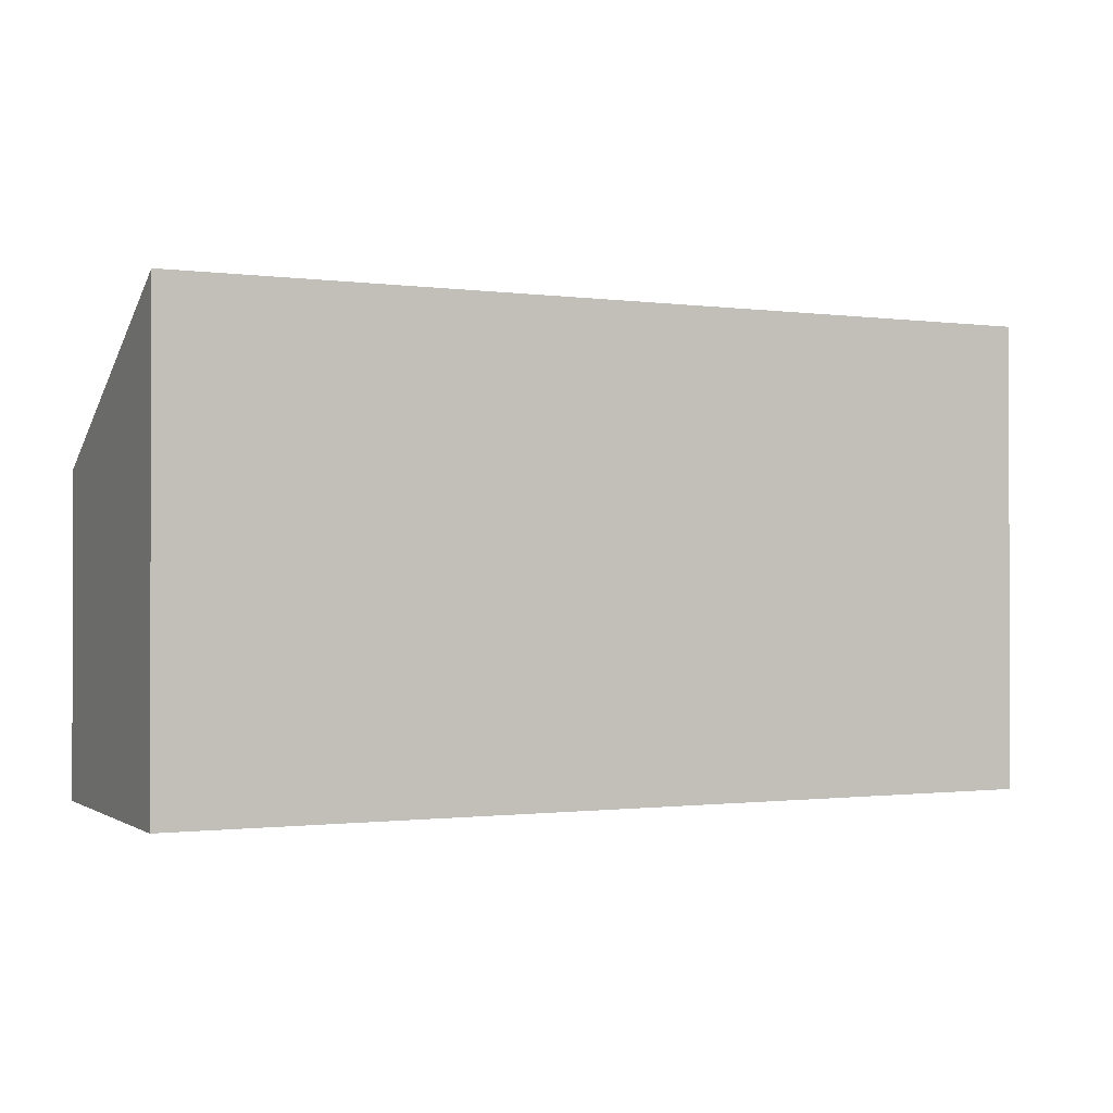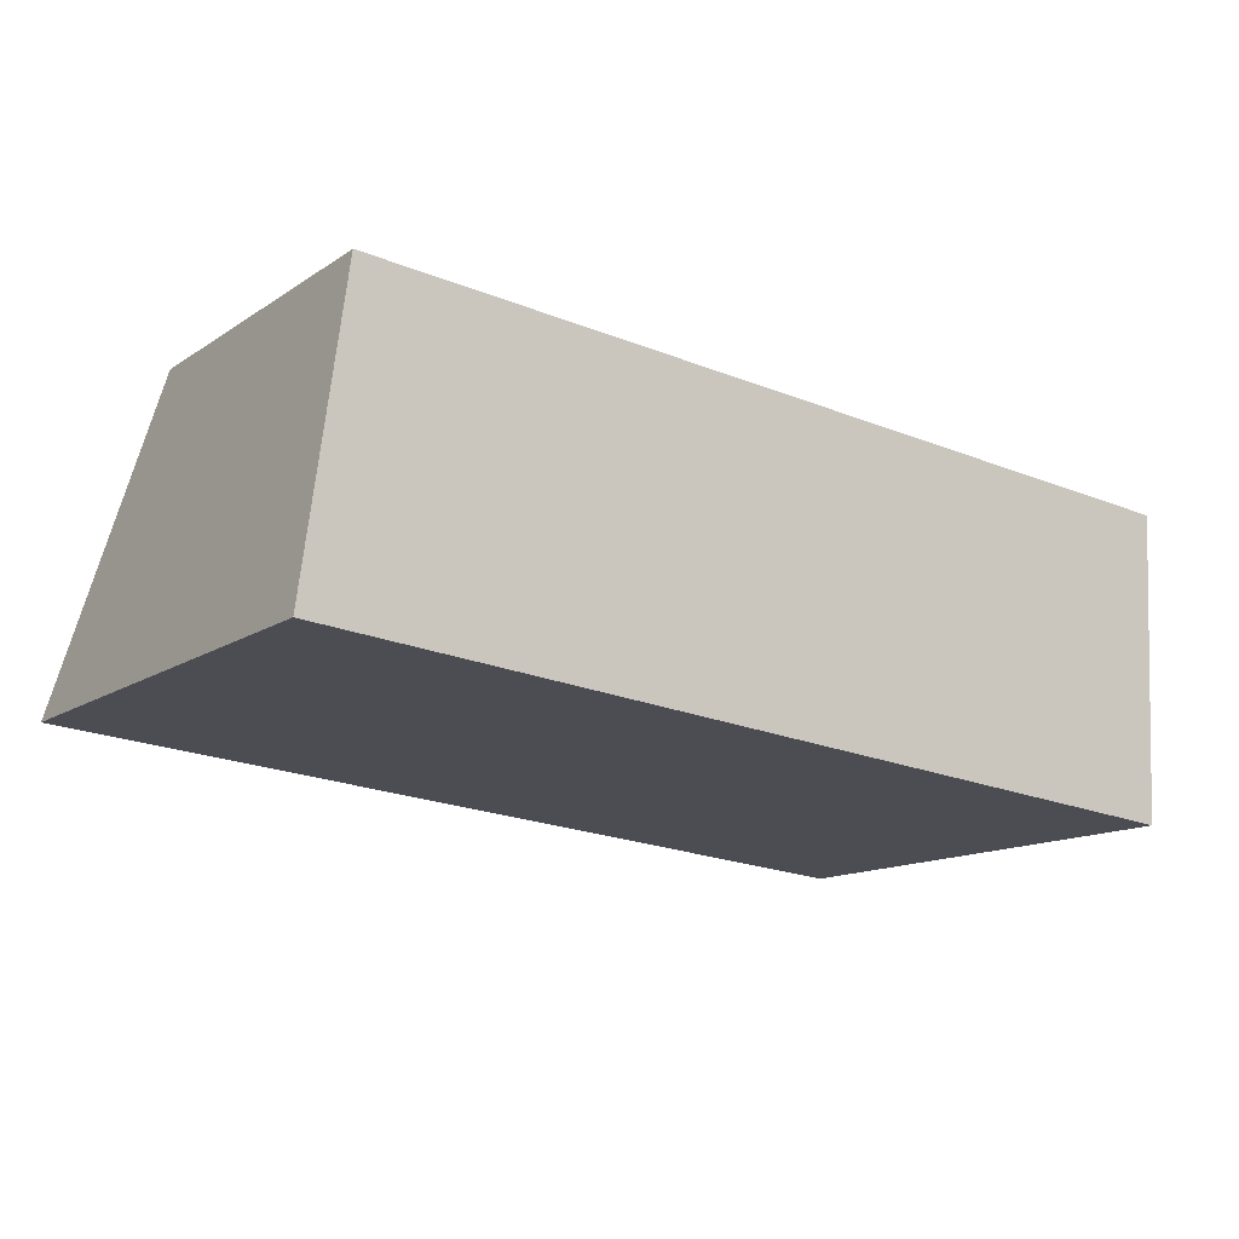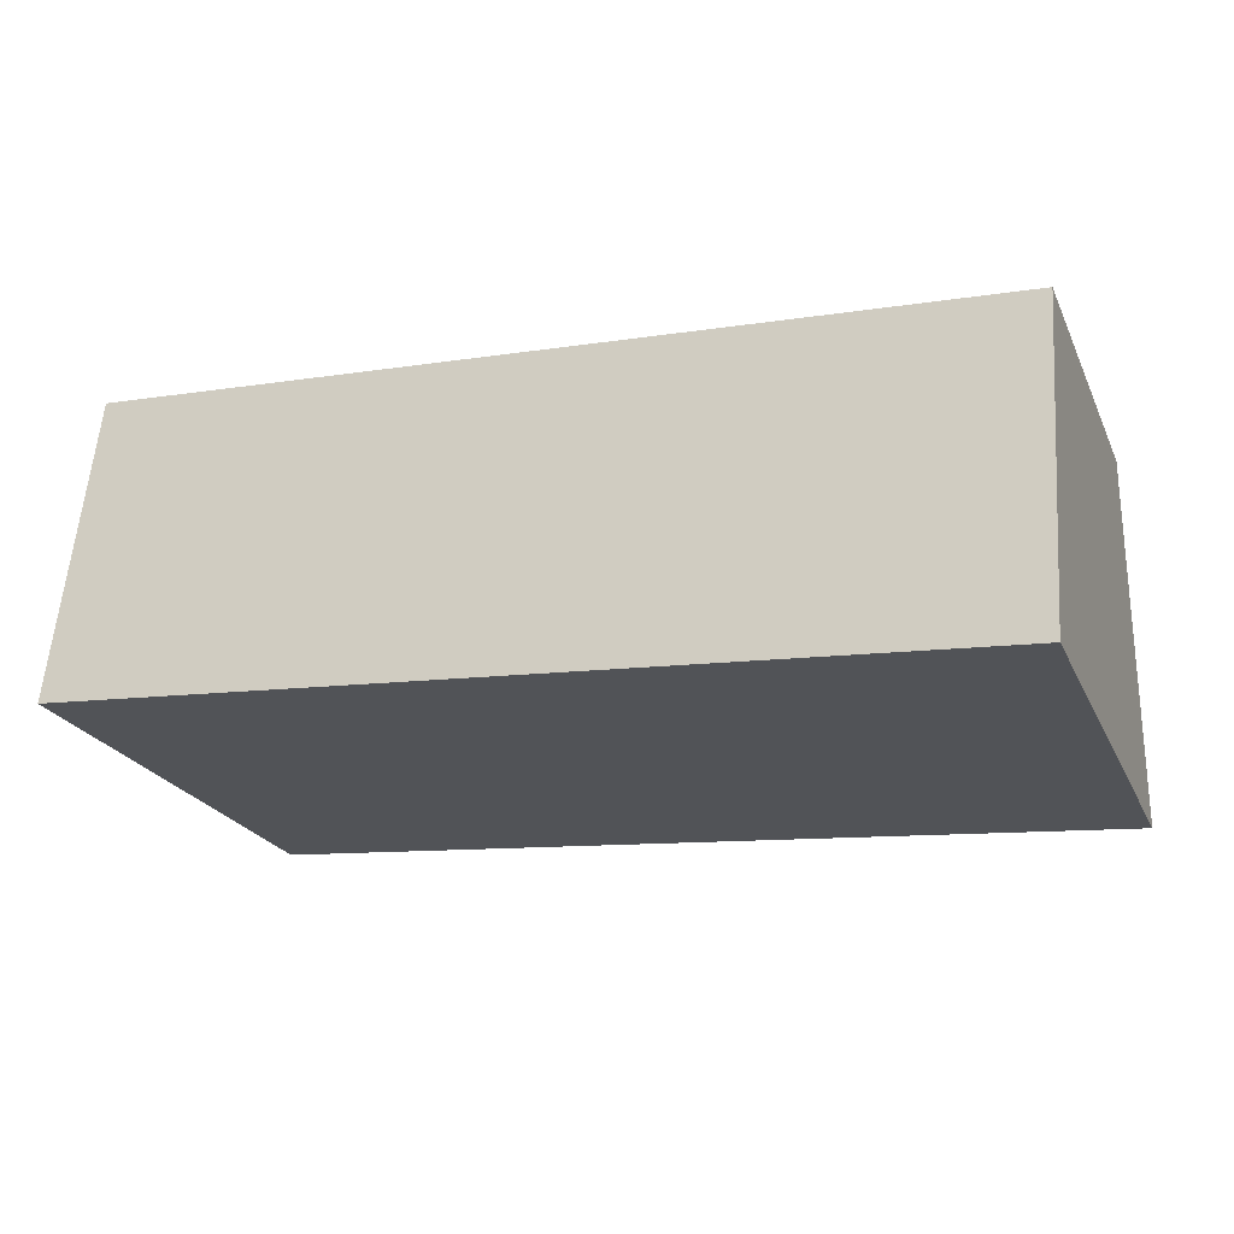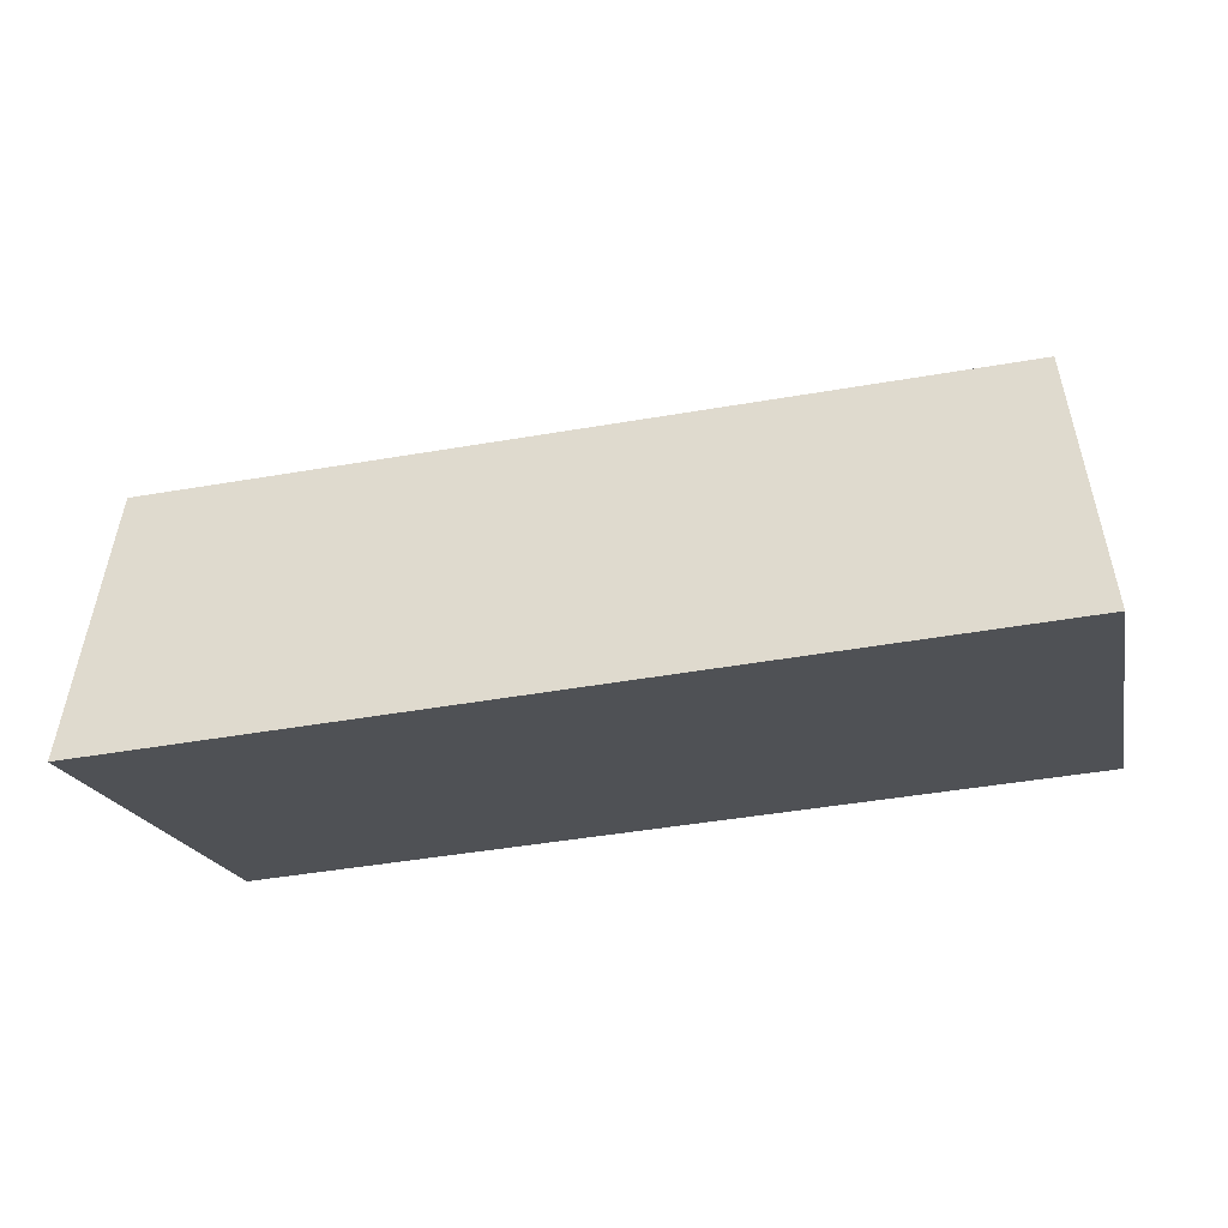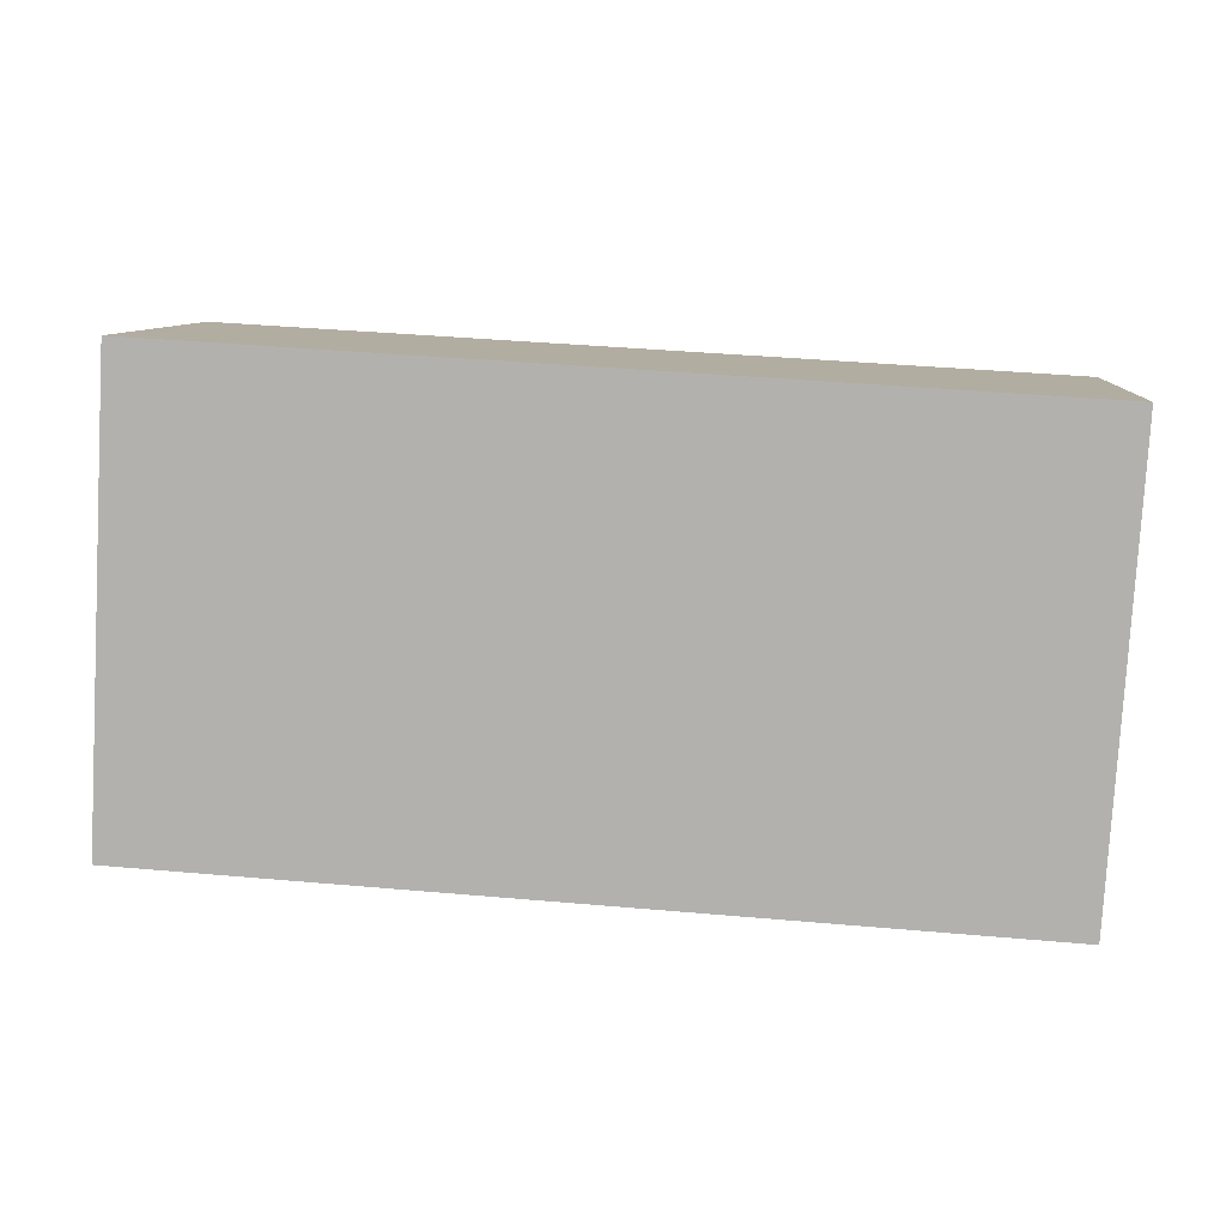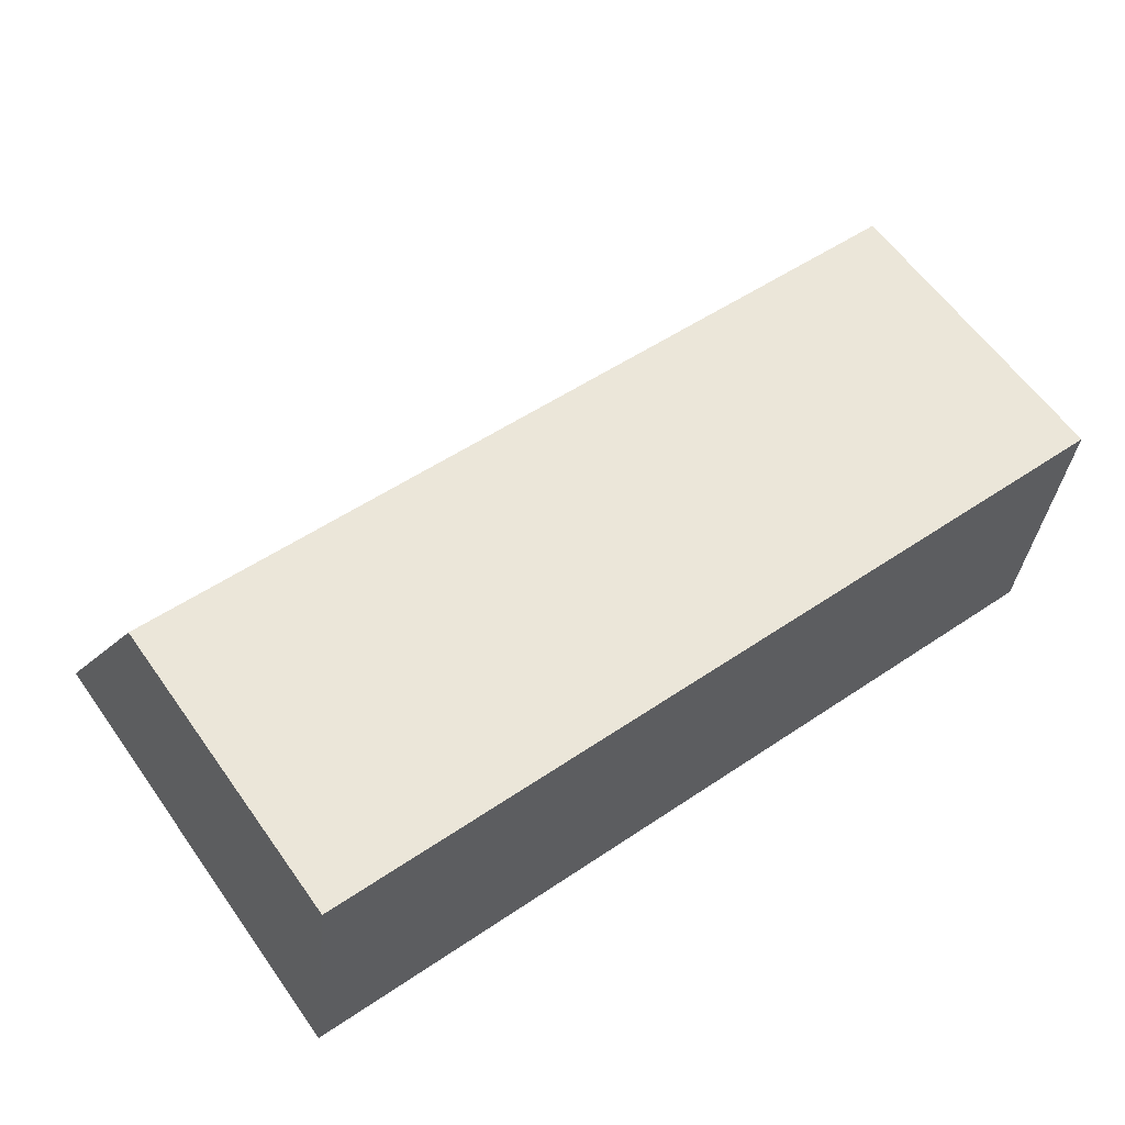
<metadata>
{"format":"obj","ext":"obj","renderer":"f3d","projection":"perspective","resolution":1024,"background":"white","views":[{"elev":-0.9,"azim":158.3,"up":"+Y"},{"elev":-13.8,"azim":-35.5,"up":"+Z"},{"elev":-23.3,"azim":20.3,"up":"+Z"},{"elev":-19.2,"azim":-168.2,"up":"+Z"},{"elev":-79.9,"azim":-3.3,"up":"+Z"},{"elev":61.5,"azim":-35.5,"up":"+Z"}]}
</metadata>
<code>
v  0 3.938 2.411e-16
v  7.573 2.664 1.925
v  7.43 3.938 -0.59
v  0.327 2.699 2.43
v  7.43 3.613e-17 -0.59
v  7.573 -1.179e-16 1.925
v  0 0 0
v  0.327 -1.488e-16 2.43
g defaultobject
f 1 2 3
f 2 1 4
f 2 5 3
f 5 2 6
f 5 1 3
f 1 5 7
f 7 4 1
f 4 7 8
f 8 2 4
f 2 8 6
f 6 7 5
f 7 6 8

</code>
